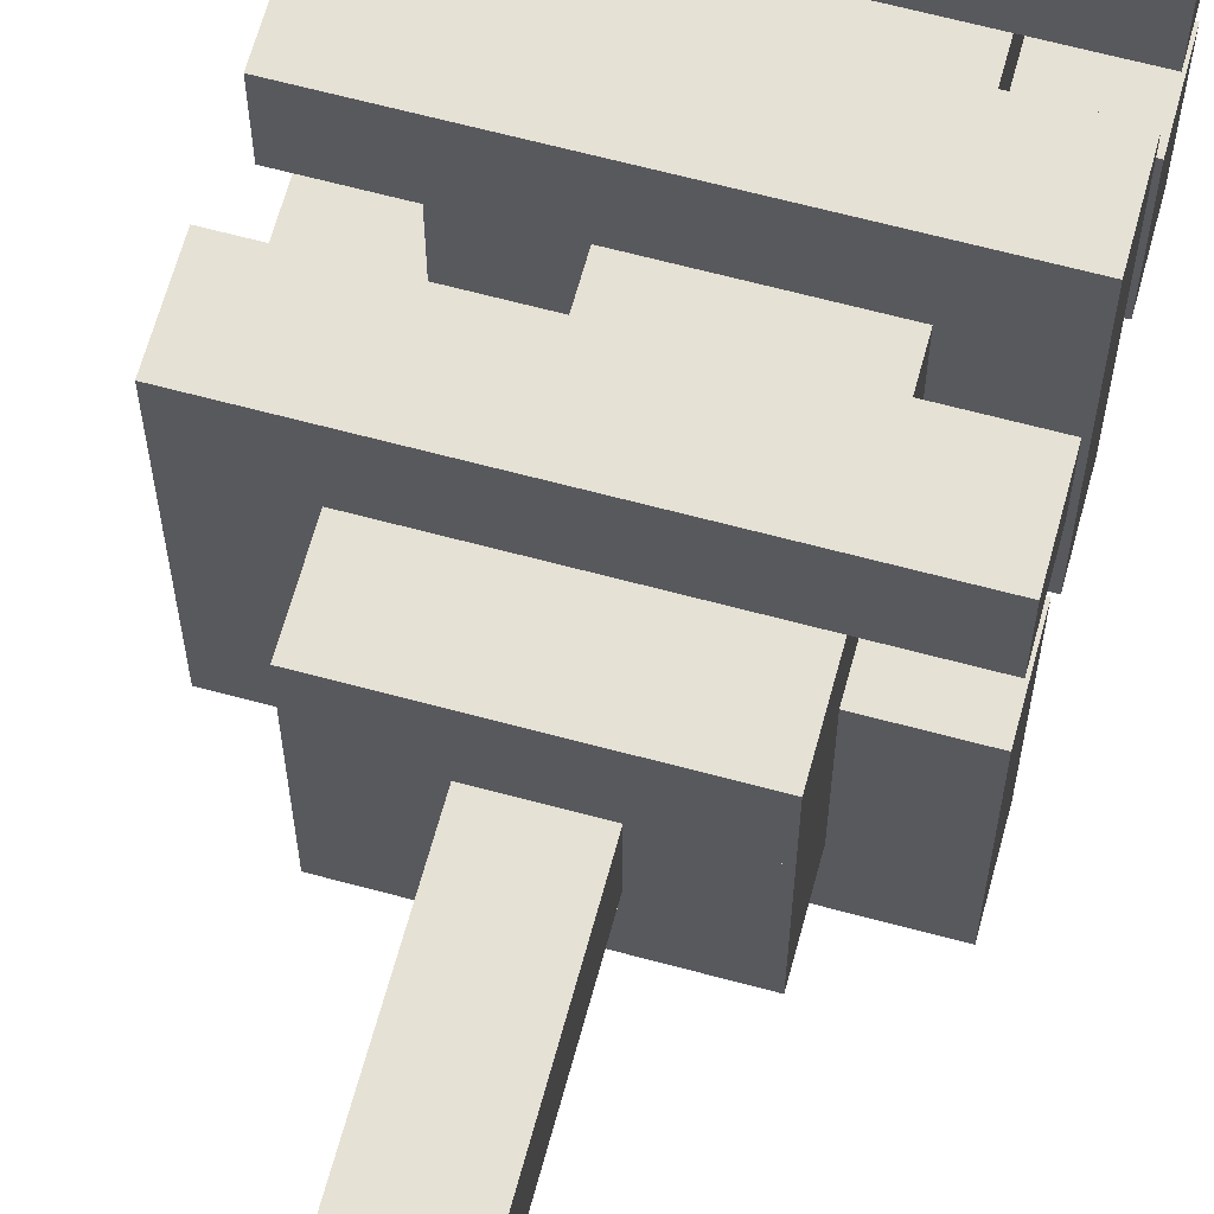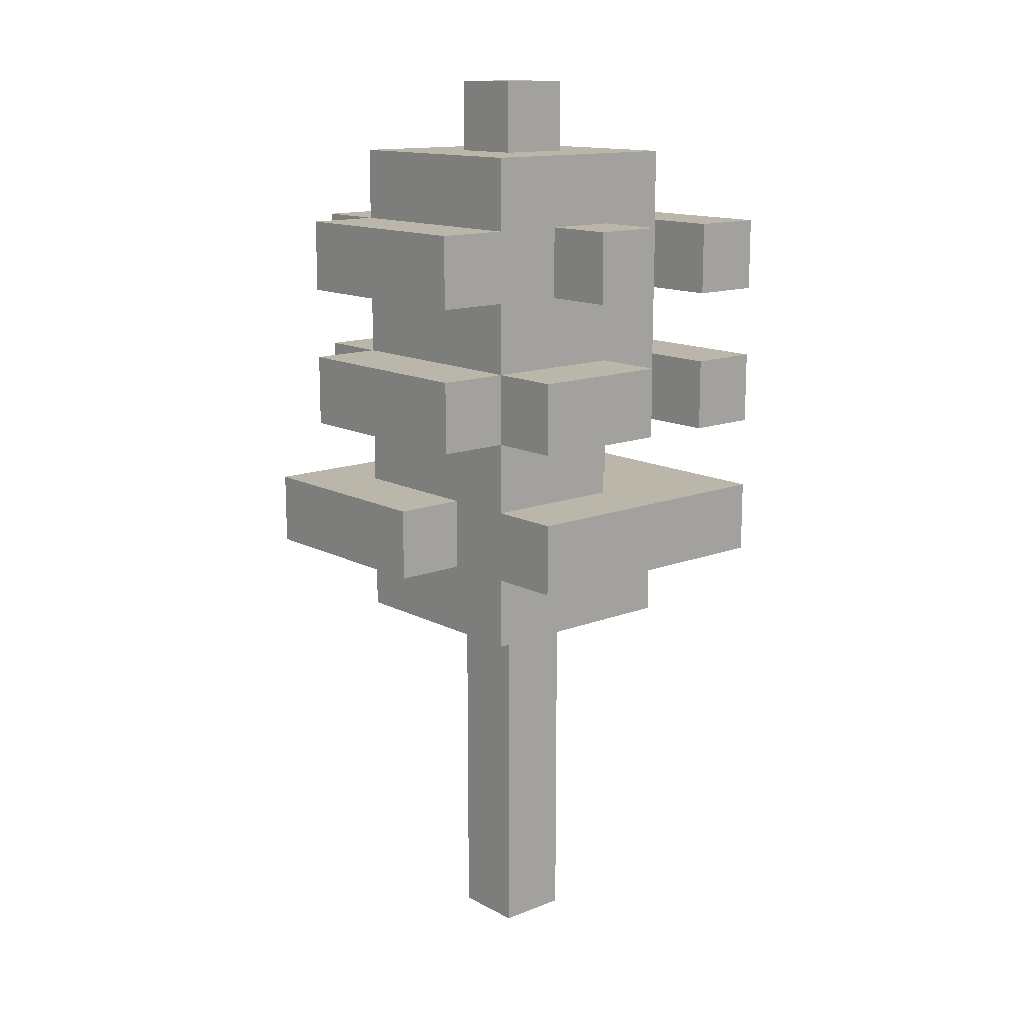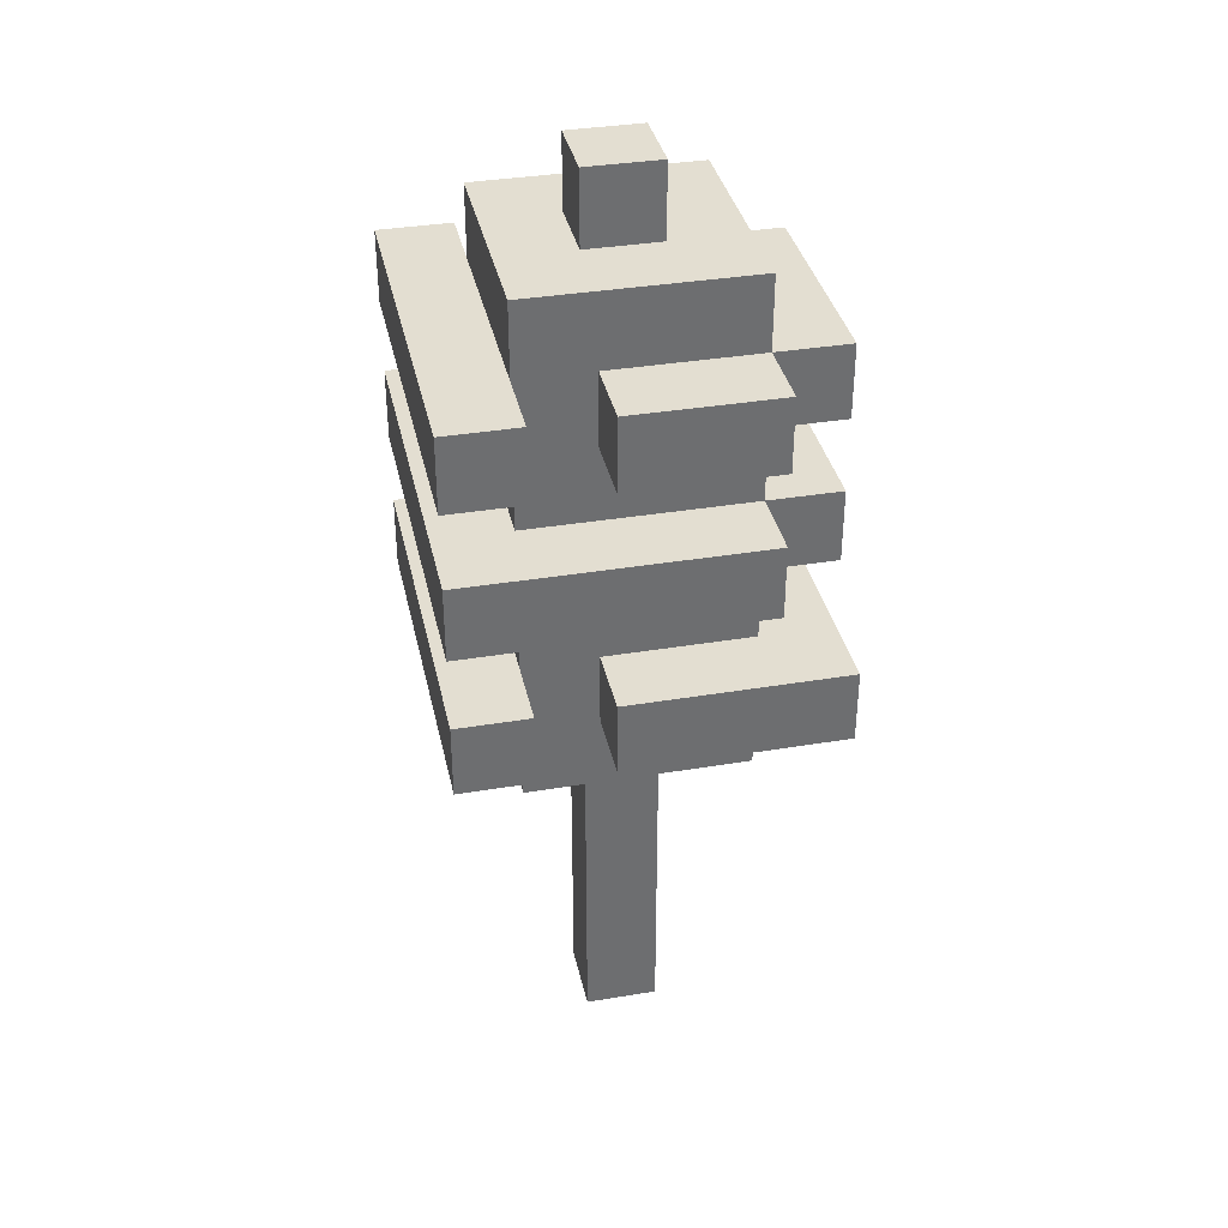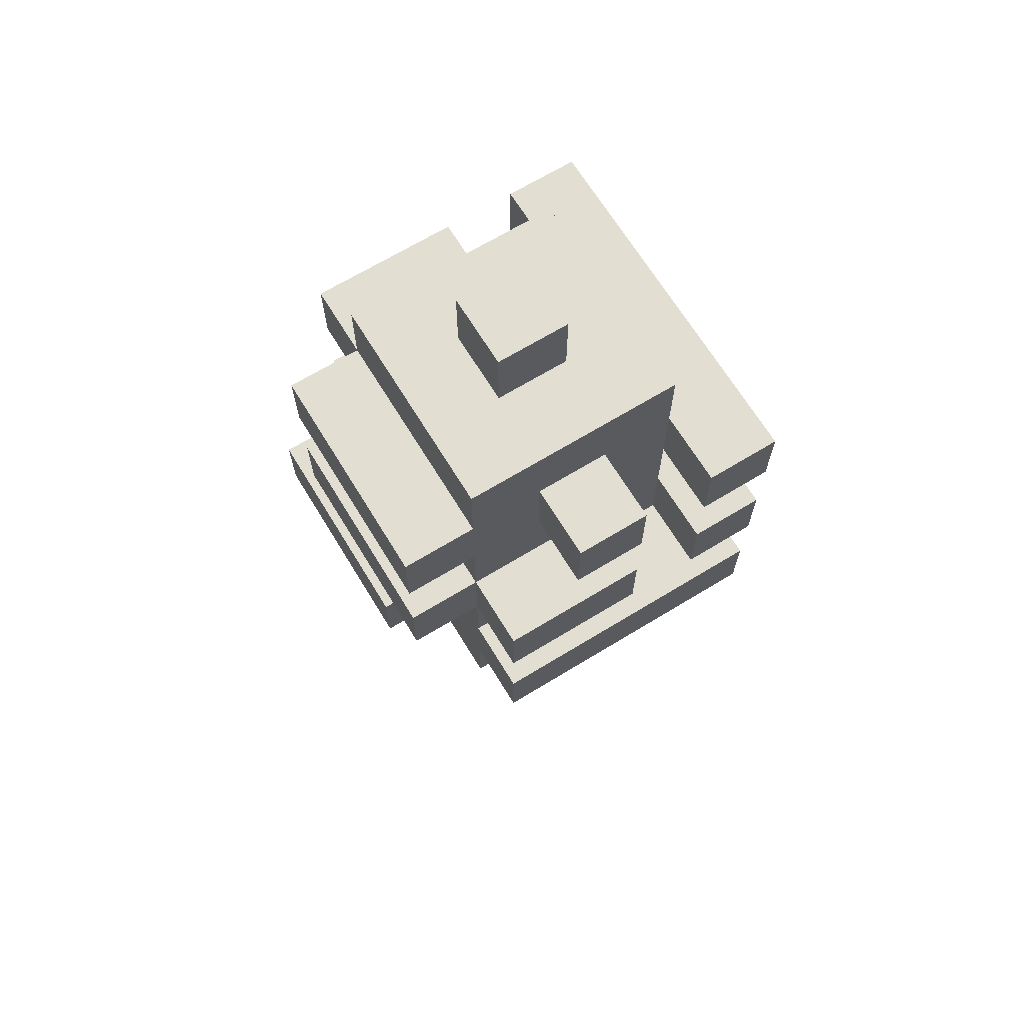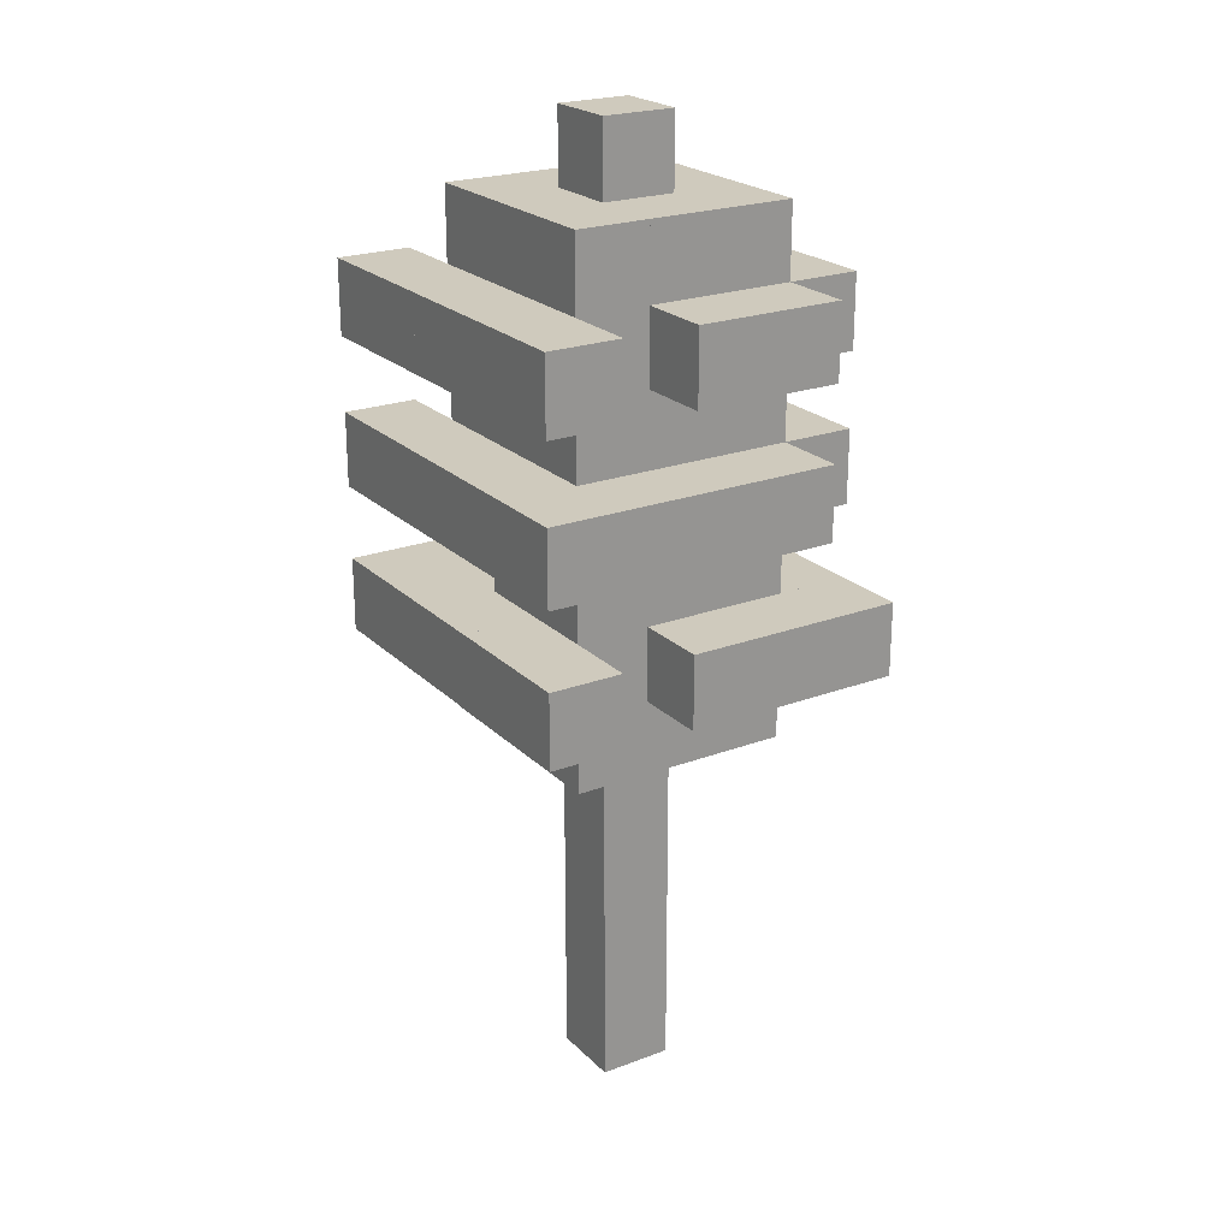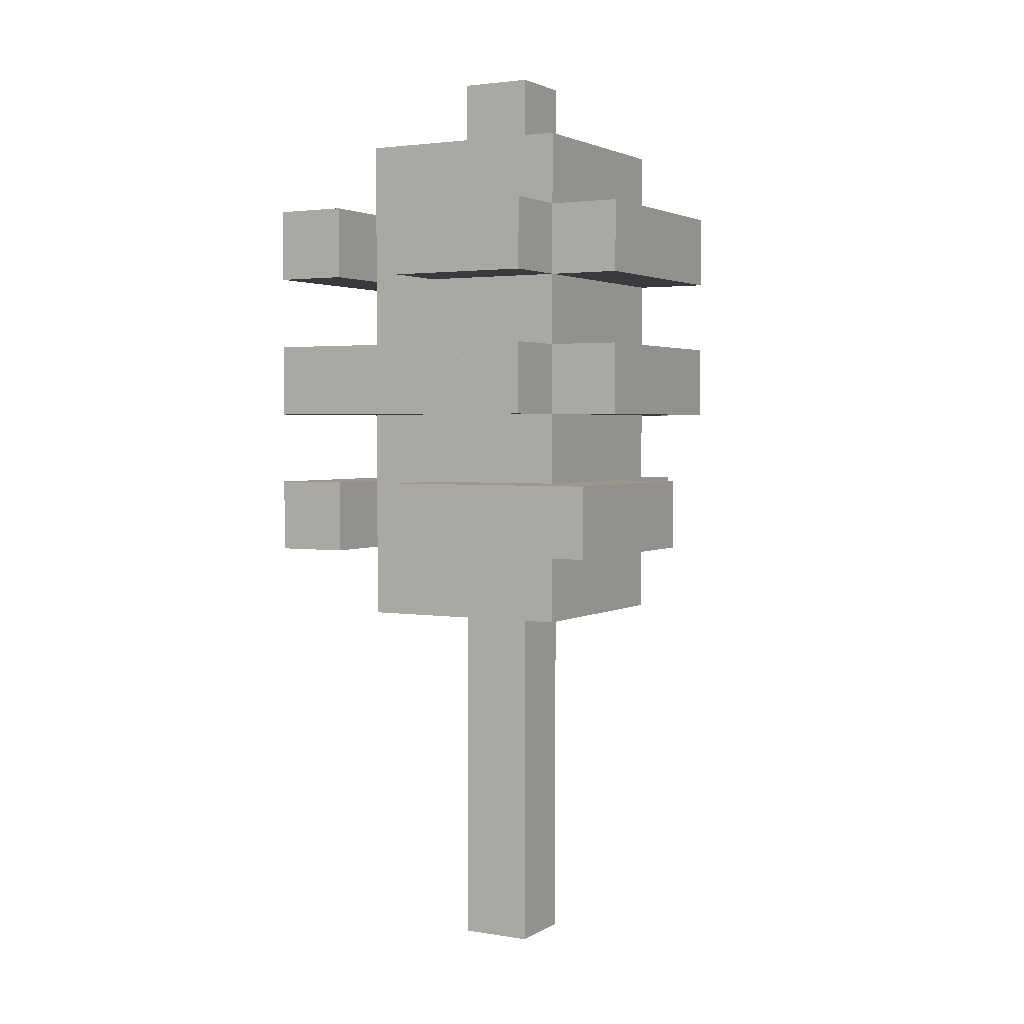
<metadata>
{"format":"obj","ext":"obj","renderer":"f3d","projection":"perspective","resolution":1024,"background":"white","views":[{"elev":64.8,"azim":15.2,"up":"+Z"},{"elev":13.8,"azim":-130.8,"up":"+Y"},{"elev":36.2,"azim":77.8,"up":"+Y"},{"elev":67.9,"azim":-121.4,"up":"+Y"},{"elev":22.8,"azim":57.4,"up":"+Y"},{"elev":2.6,"azim":119.2,"up":"+Y"}]}
</metadata>
<code>
v 4 0 -3
v 4 1e-06 -4
v 4 1 -4
v 4 1 -3
v 3 1e-06 -4
v 3 0 -3
v 3 1 -3
v 3 1 -4
v 4 2 -4
v 4 2 -3
v 3 2 -3
v 3 2 -4
v 4 3 -4
v 4 3 -3
v 3 3 -3
v 3 3 -4
v 4 4 -4
v 4 4 -3
v 3 4 -3
v 3 4 -4
v 4 5 -4
v 4 5 -3
v 3 5 -3
v 3 5 -4
v 4 6 -4
v 4 6 -3
v 3 6 -3
v 3 6 -4
v 4 7 -4
v 4 7 -3
v 3 7 -3
v 3 7 -4
v 4 8 -4
v 4 8 -3
v 3 8 -3
v 3 8 -4
v 4 9 -4
v 4 9 -3
v 3 9 -3
v 3 9 -4
v 4 10 -4
v 4 10 -3
v 3 10 -3
v 3 10 -4
v 4 11 -4
v 4 11 -3
v 3 11 -3
v 3 11 -4
v 0 0 -1
v 6 13 -7
v 1 7 -1
v 2 7 -1
v 2 7 -2
v 1 7 -2
v 1 6 -2
v 2 6 -2
v 2 6 -1
v 1 6 -1
v 3 7 -1
v 3 7 -2
v 3 6 -2
v 3 6 -1
v 4 7 -1
v 4 7 -2
v 4 6 -2
v 4 6 -1
v 5 7 -1
v 5 7 -2
v 5 6 -2
v 5 6 -1
v 6 7 -1
v 6 7 -2
v 6 6 -2
v 6 6 -1
v 1 9 -1
v 2 9 -1
v 2 9 -2
v 1 9 -2
v 1 8 -2
v 2 8 -2
v 2 8 -1
v 1 8 -1
v 3 9 -1
v 3 9 -2
v 3 8 -2
v 3 8 -1
v 4 9 -1
v 4 9 -2
v 4 8 -2
v 4 8 -1
v 5 9 -1
v 5 9 -2
v 5 8 -2
v 5 8 -1
v 6 9 -1
v 6 9 -2
v 6 8 -2
v 6 8 -1
v 1 11 -1
v 2 11 -1
v 2 11 -2
v 1 11 -2
v 1 10 -2
v 2 10 -2
v 2 10 -1
v 1 10 -1
v 3 11 -1
v 3 11 -2
v 3 10 -2
v 3 10 -1
v 4 11 -1
v 4 11 -2
v 4 10 -2
v 4 10 -1
v 5 11 -1
v 5 11 -2
v 5 10 -2
v 5 10 -1
v 6 11 -1
v 6 11 -2
v 6 10 -2
v 6 10 -1
v 2 6 -3
v 2 5 -3
v 3 5 -2
v 2 5 -2
v 4 5 -2
v 5 6 -3
v 5 5 -3
v 5 5 -2
v 2 7 -3
v 1 7 -3
v 1 6 -3
v 5 7 -3
v 5 8 -3
v 2 9 -3
v 2 8 -3
v 5 9 -3
v 6 9 -3
v 6 8 -3
v 2 10 -3
v 5 10 -3
v 2 11 -3
v 5 11 -3
v 2 12 -2
v 3 12 -2
v 3 12 -3
v 2 12 -3
v 4 12 -2
v 4 12 -3
v 5 12 -2
v 5 12 -3
v 2 6 -4
v 2 5 -4
v 5 6 -4
v 5 5 -4
v 2 7 -4
v 1 7 -4
v 1 6 -4
v 5 7 -4
v 6 7 -3
v 6 7 -4
v 6 6 -4
v 6 6 -3
v 2 8 -4
v 5 8 -4
v 1 9 -3
v 2 9 -4
v 1 9 -4
v 1 8 -4
v 1 8 -3
v 5 9 -4
v 6 9 -4
v 6 8 -4
v 2 10 -4
v 5 10 -4
v 1 11 -3
v 2 11 -4
v 1 11 -4
v 1 10 -4
v 1 10 -3
v 5 11 -4
v 6 11 -3
v 6 11 -4
v 6 10 -4
v 6 10 -3
v 3 12 -4
v 2 12 -4
v 4 12 -4
v 5 12 -4
v 3 13 -3
v 4 13 -3
v 4 13 -4
v 3 13 -4
v 3 6 -5
v 2 6 -5
v 2 5 -5
v 3 5 -5
v 4 6 -5
v 4 5 -5
v 5 6 -5
v 5 5 -5
v 2 7 -5
v 1 7 -5
v 1 6 -5
v 3 7 -5
v 4 7 -5
v 5 7 -5
v 6 7 -5
v 6 6 -5
v 3 8 -5
v 2 8 -5
v 4 8 -5
v 5 8 -5
v 2 9 -5
v 1 9 -5
v 1 8 -5
v 3 9 -5
v 4 9 -5
v 5 9 -5
v 6 9 -5
v 6 8 -5
v 3 10 -5
v 2 10 -5
v 4 10 -5
v 5 10 -5
v 3 11 -5
v 2 11 -5
v 4 11 -5
v 5 11 -5
v 6 11 -5
v 6 10 -5
v 3 12 -5
v 2 12 -5
v 4 12 -5
v 5 12 -5
v 4 7 -6
v 3 7 -6
v 3 6 -6
v 4 6 -6
v 5 7 -6
v 5 6 -6
v 6 7 -6
v 6 6 -6
v 3 9 -6
v 2 9 -6
v 2 8 -6
v 3 8 -6
v 4 9 -6
v 4 8 -6
v 5 9 -6
v 5 8 -6
v 3 11 -6
v 2 11 -6
v 2 10 -6
v 3 10 -6
v 4 11 -6
v 4 10 -6
v 5 11 -6
v 5 10 -6
g model_model_default_aspen_tree.png
f 1 2 3 4
f 5 6 7 8
f 2 5 8 3
f 6 1 4 7
f 4 3 9 10
f 8 7 11 12
f 3 8 12 9
f 7 4 10 11
f 10 9 13 14
f 12 11 15 16
f 9 12 16 13
f 11 10 14 15
f 14 13 17 18
f 16 15 19 20
f 13 16 20 17
f 15 14 18 19
f 18 17 21 22
f 20 19 23 24
f 17 20 24 21
f 19 18 22 23
f 22 21 25 26
f 24 23 27 28
f 21 24 28 25
f 23 22 26 27
f 26 25 29 30
f 28 27 31 32
f 25 28 32 29
f 27 26 30 31
f 30 29 33 34
f 32 31 35 36
f 29 32 36 33
f 31 30 34 35
f 34 33 37 38
f 36 35 39 40
f 33 36 40 37
f 35 34 38 39
f 38 37 41 42
f 40 39 43 44
f 37 40 44 41
f 39 38 42 43
f 42 41 45 46
f 44 43 47 48
f 41 44 48 45
f 43 42 46 47
g model_model_default_aspen_tree_top.png
f 5 2 1 6
f 47 46 45 48
g model_model_default_aspen_leaves.png
f 51 52 53 54
f 55 56 57 58
f 57 56 53 52
f 55 58 51 54
f 56 55 54 53
f 58 57 52 51
f 52 59 60 53
f 56 61 62 57
f 62 61 60 59
f 61 56 53 60
f 57 62 59 52
f 59 63 64 60
f 61 65 66 62
f 66 65 64 63
f 65 61 60 64
f 62 66 63 59
f 63 67 68 64
f 65 69 70 66
f 70 69 68 67
f 69 65 64 68
f 66 70 67 63
f 67 71 72 68
f 69 73 74 70
f 74 73 72 71
f 73 69 68 72
f 70 74 71 67
f 75 76 77 78
f 79 80 81 82
f 81 80 77 76
f 79 82 75 78
f 80 79 78 77
f 82 81 76 75
f 76 83 84 77
f 80 85 86 81
f 86 85 84 83
f 85 80 77 84
f 81 86 83 76
f 83 87 88 84
f 85 89 90 86
f 90 89 88 87
f 89 85 84 88
f 86 90 87 83
f 87 91 92 88
f 89 93 94 90
f 94 93 92 91
f 93 89 88 92
f 90 94 91 87
f 91 95 96 92
f 93 97 98 94
f 98 97 96 95
f 97 93 92 96
f 94 98 95 91
f 99 100 101 102
f 103 104 105 106
f 105 104 101 100
f 103 106 99 102
f 104 103 102 101
f 106 105 100 99
f 100 107 108 101
f 104 109 110 105
f 110 109 108 107
f 109 104 101 108
f 105 110 107 100
f 107 111 112 108
f 109 113 114 110
f 114 113 112 111
f 113 109 108 112
f 110 114 111 107
f 111 115 116 112
f 113 117 118 114
f 118 117 116 115
f 117 113 112 116
f 114 118 115 111
f 115 119 120 116
f 117 121 122 118
f 122 121 120 119
f 121 117 116 120
f 118 122 119 115
f 56 61 27 123
f 124 23 125 126
f 125 23 27 61
f 124 126 56 123
f 23 124 123 27
f 126 125 61 56
f 61 65 26 27
f 23 22 127 125
f 127 22 26 65
f 125 127 65 61
f 65 69 128 26
f 22 129 130 127
f 130 129 128 69
f 129 22 26 128
f 127 130 69 65
f 54 53 131 132
f 133 123 56 55
f 56 123 131 53
f 133 55 54 132
f 123 133 132 131
f 53 60 31 131
f 61 27 31 60
f 27 123 131 31
f 60 64 30 31
f 65 26 30 64
f 64 68 134 30
f 69 128 134 68
f 128 26 30 134
f 85 89 34 35
f 64 30 34 89
f 31 60 85 35
f 60 64 89 85
f 89 93 135 34
f 68 134 135 93
f 134 30 34 135
f 64 68 93 89
f 77 84 39 136
f 137 35 85 80
f 85 35 39 84
f 137 80 77 136
f 35 137 136 39
f 84 88 38 39
f 89 34 38 88
f 88 92 138 38
f 93 135 138 92
f 135 34 38 138
f 92 96 139 138
f 135 140 97 93
f 97 140 139 96
f 140 135 138 139
f 104 109 43 141
f 84 39 43 109
f 136 77 104 141
f 39 136 141 43
f 77 84 109 104
f 109 113 42 43
f 88 38 42 113
f 84 88 113 109
f 113 117 142 42
f 92 138 142 117
f 138 38 42 142
f 88 92 117 113
f 101 108 47 143
f 109 43 47 108
f 141 104 101 143
f 43 141 143 47
f 108 112 46 47
f 113 42 46 112
f 112 116 144 46
f 117 142 144 116
f 142 42 46 144
f 145 146 147 148
f 108 47 147 146
f 143 101 145 148
f 47 143 148 147
f 101 108 146 145
f 146 149 150 147
f 112 46 150 149
f 46 47 147 150
f 108 112 149 146
f 149 151 152 150
f 116 144 152 151
f 144 46 150 152
f 112 116 151 149
f 123 27 28 153
f 154 24 23 124
f 154 124 123 153
f 24 154 153 28
f 26 128 155 25
f 21 156 129 22
f 129 156 155 128
f 156 21 25 155
f 132 131 157 158
f 159 153 123 133
f 123 153 157 131
f 159 133 132 158
f 153 159 158 157
f 131 31 32 157
f 28 153 157 32
f 30 134 160 29
f 128 155 160 134
f 155 25 29 160
f 134 161 162 160
f 155 163 164 128
f 164 163 162 161
f 163 155 160 162
f 128 164 161 134
f 137 35 36 165
f 157 131 137 165
f 32 157 165 36
f 131 31 35 137
f 34 135 166 33
f 134 160 166 135
f 160 29 33 166
f 167 136 168 169
f 170 165 137 171
f 137 165 168 136
f 170 171 167 169
f 165 170 169 168
f 171 137 136 167
f 136 39 40 168
f 36 165 168 40
f 38 138 172 37
f 135 166 172 138
f 166 33 37 172
f 138 139 173 172
f 166 174 140 135
f 140 174 173 139
f 174 166 172 173
f 141 43 44 175
f 168 136 141 175
f 40 168 175 44
f 42 142 176 41
f 138 172 176 142
f 172 37 41 176
f 177 143 178 179
f 180 175 141 181
f 141 175 178 143
f 180 181 177 179
f 175 180 179 178
f 181 141 143 177
f 143 47 48 178
f 44 175 178 48
f 46 144 182 45
f 142 176 182 144
f 176 41 45 182
f 144 183 184 182
f 176 185 186 142
f 186 185 184 183
f 185 176 182 184
f 142 186 183 144
f 148 147 187 188
f 47 48 187 147
f 178 143 148 188
f 48 178 188 187
f 147 150 189 187
f 46 45 189 150
f 45 48 187 189
f 150 152 190 189
f 144 182 190 152
f 182 45 189 190
f 191 192 193 194
f 150 189 193 192
f 187 147 191 194
f 189 187 194 193
f 147 150 192 191
f 153 28 195 196
f 197 198 24 154
f 24 198 195 28
f 197 154 153 196
f 198 197 196 195
f 28 25 199 195
f 198 200 21 24
f 21 200 199 25
f 200 198 195 199
f 25 155 201 199
f 200 202 156 21
f 156 202 201 155
f 202 200 199 201
f 158 157 203 204
f 205 196 153 159
f 153 196 203 157
f 205 159 158 204
f 196 205 204 203
f 157 32 206 203
f 28 195 206 32
f 195 196 203 206
f 32 29 207 206
f 25 199 207 29
f 199 195 206 207
f 29 160 208 207
f 155 201 208 160
f 201 199 207 208
f 160 162 209 208
f 201 210 163 155
f 163 210 209 162
f 210 201 208 209
f 165 36 211 212
f 32 206 211 36
f 203 157 165 212
f 206 203 212 211
f 36 33 213 211
f 29 207 213 33
f 207 206 211 213
f 33 166 214 213
f 160 208 214 166
f 208 207 213 214
f 169 168 215 216
f 217 212 165 170
f 165 212 215 168
f 217 170 169 216
f 212 217 216 215
f 168 40 218 215
f 36 211 218 40
f 211 212 215 218
f 40 37 219 218
f 33 213 219 37
f 213 211 218 219
f 37 172 220 219
f 166 214 220 172
f 214 213 219 220
f 172 173 221 220
f 214 222 174 166
f 174 222 221 173
f 222 214 220 221
f 175 44 223 224
f 40 218 223 44
f 215 168 175 224
f 218 215 224 223
f 44 41 225 223
f 37 219 225 41
f 219 218 223 225
f 41 176 226 225
f 172 220 226 176
f 220 219 225 226
f 178 48 227 228
f 44 223 227 48
f 224 175 178 228
f 223 224 228 227
f 48 45 229 227
f 41 225 229 45
f 225 223 227 229
f 45 182 230 229
f 176 226 230 182
f 226 225 229 230
f 182 184 231 230
f 226 232 185 176
f 185 232 231 184
f 232 226 230 231
f 188 187 233 234
f 48 227 233 187
f 228 178 188 234
f 227 228 234 233
f 187 189 235 233
f 45 229 235 189
f 229 227 233 235
f 189 190 236 235
f 182 230 236 190
f 230 229 235 236
f 206 207 237 238
f 239 240 199 195
f 199 240 237 207
f 239 195 206 238
f 240 239 238 237
f 207 208 241 237
f 240 242 201 199
f 201 242 241 208
f 242 240 237 241
f 208 209 243 241
f 242 244 210 201
f 210 244 243 209
f 244 242 241 243
f 215 218 245 246
f 247 248 211 212
f 211 248 245 218
f 247 212 215 246
f 248 247 246 245
f 218 219 249 245
f 248 250 213 211
f 213 250 249 219
f 250 248 245 249
f 219 220 251 249
f 250 252 214 213
f 214 252 251 220
f 252 250 249 251
f 228 227 253 254
f 255 256 223 224
f 223 256 253 227
f 255 224 228 254
f 256 255 254 253
f 227 229 257 253
f 256 258 225 223
f 225 258 257 229
f 258 256 253 257
f 229 230 259 257
f 258 260 226 225
f 226 260 259 230
f 260 258 257 259

</code>
